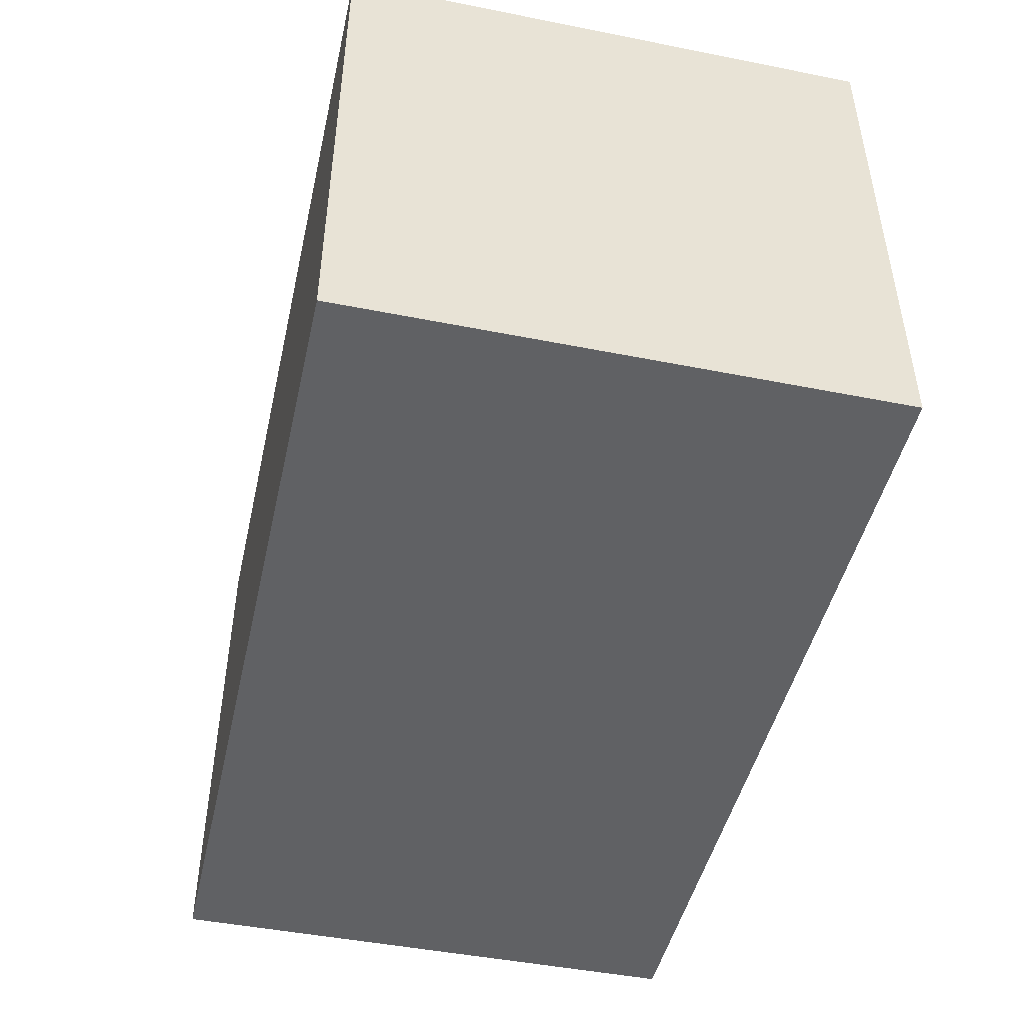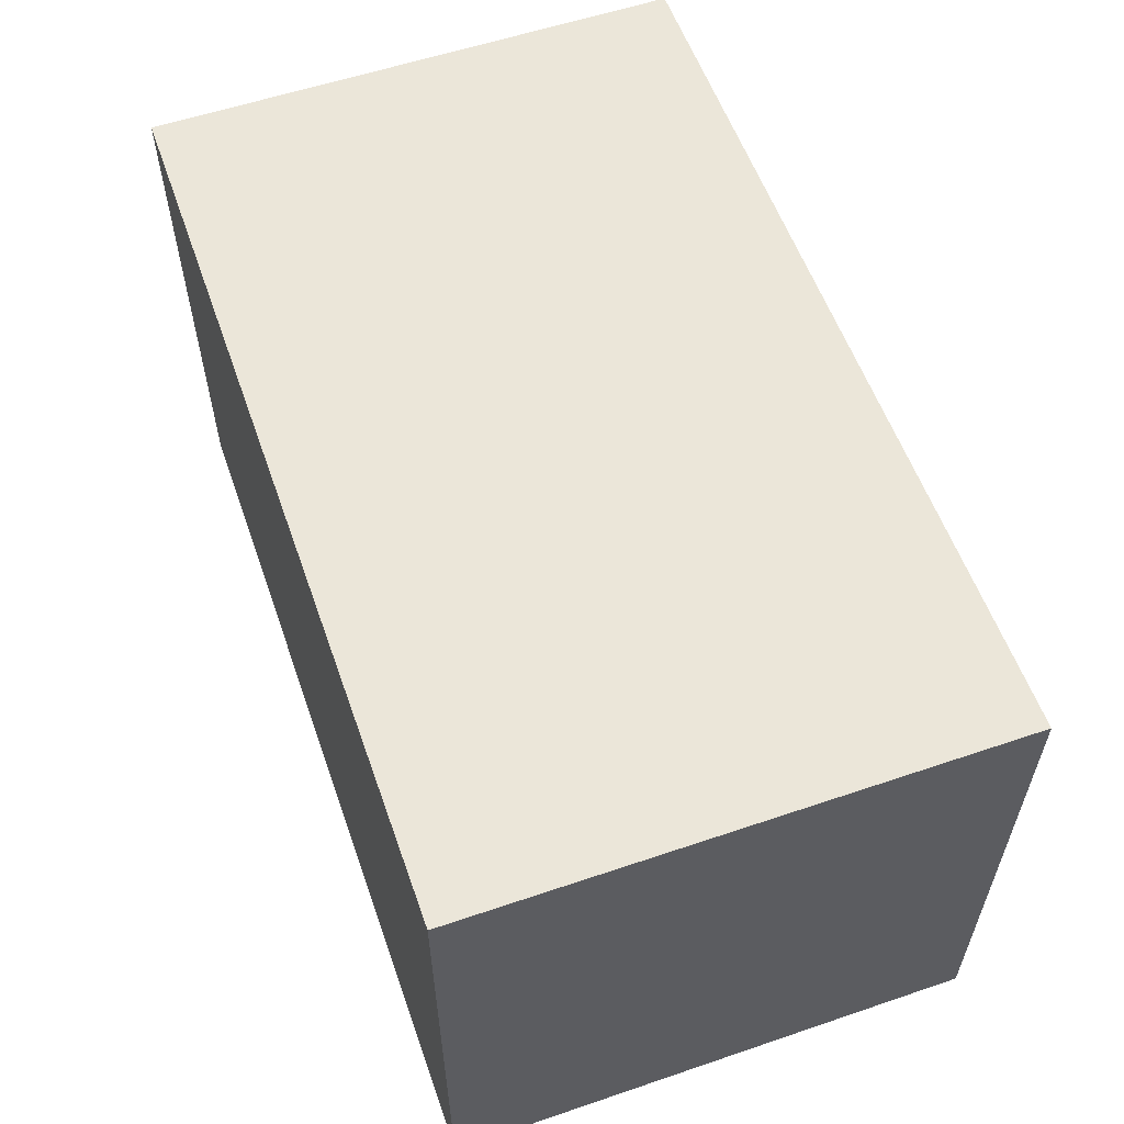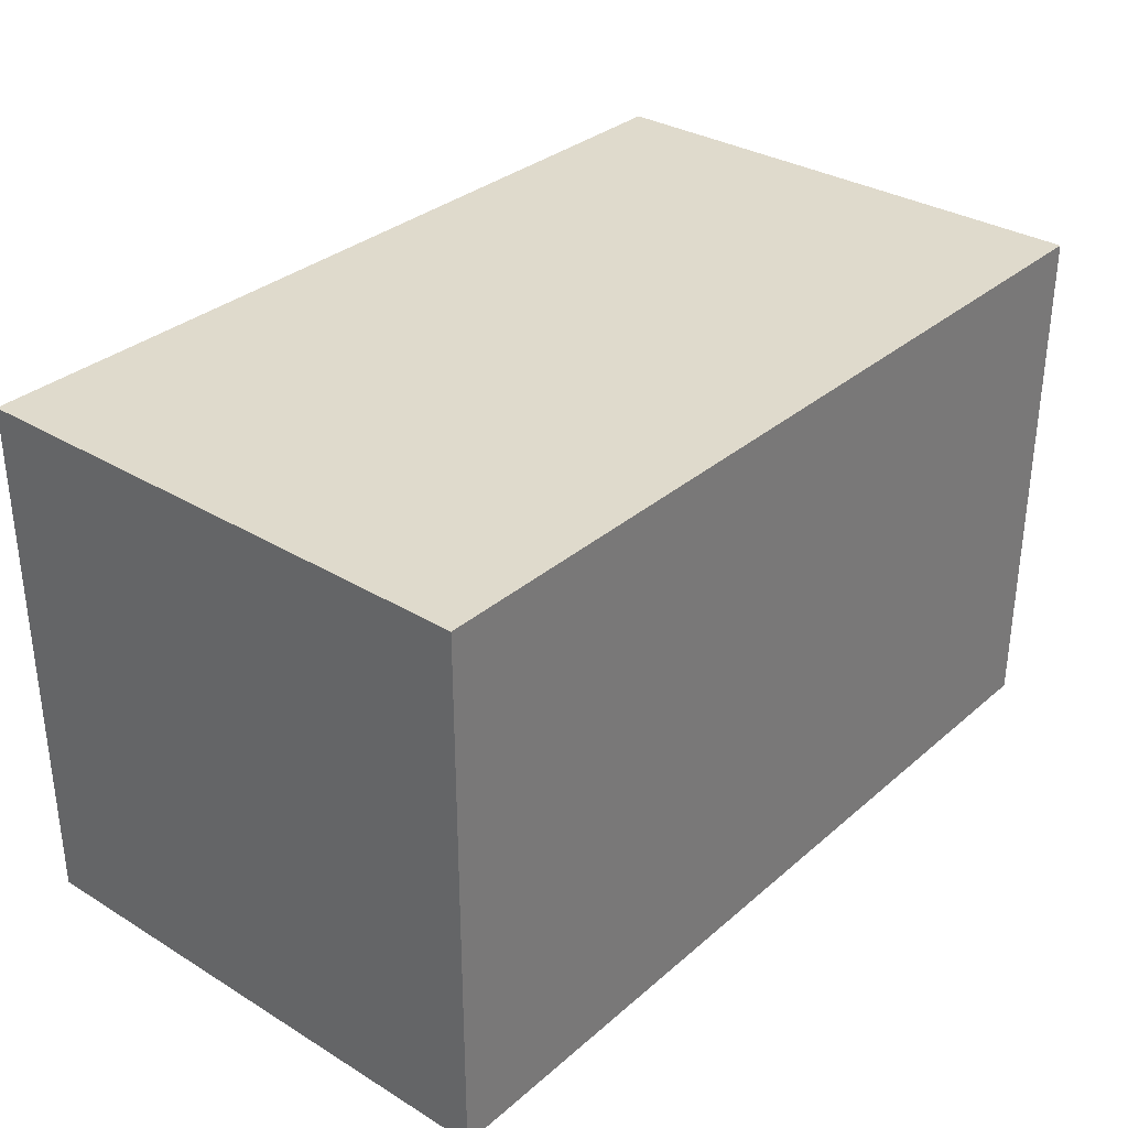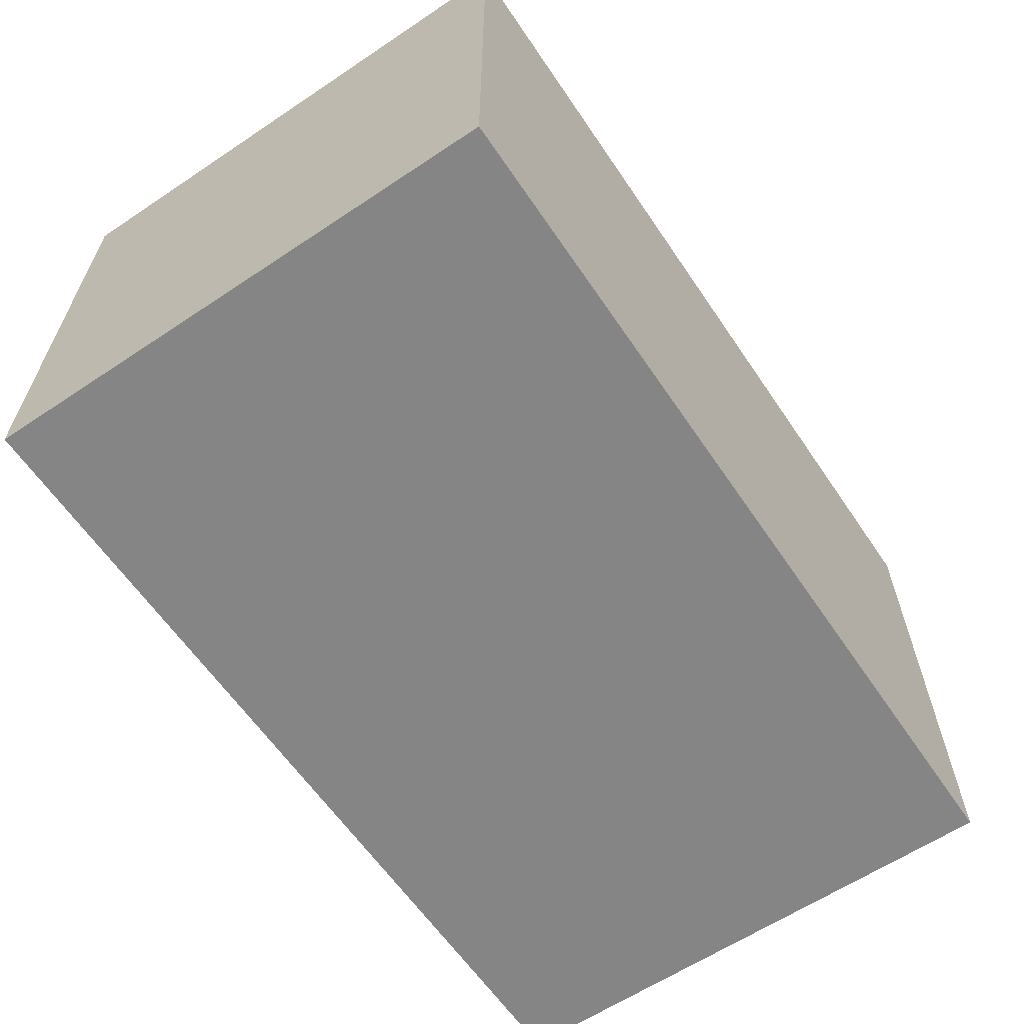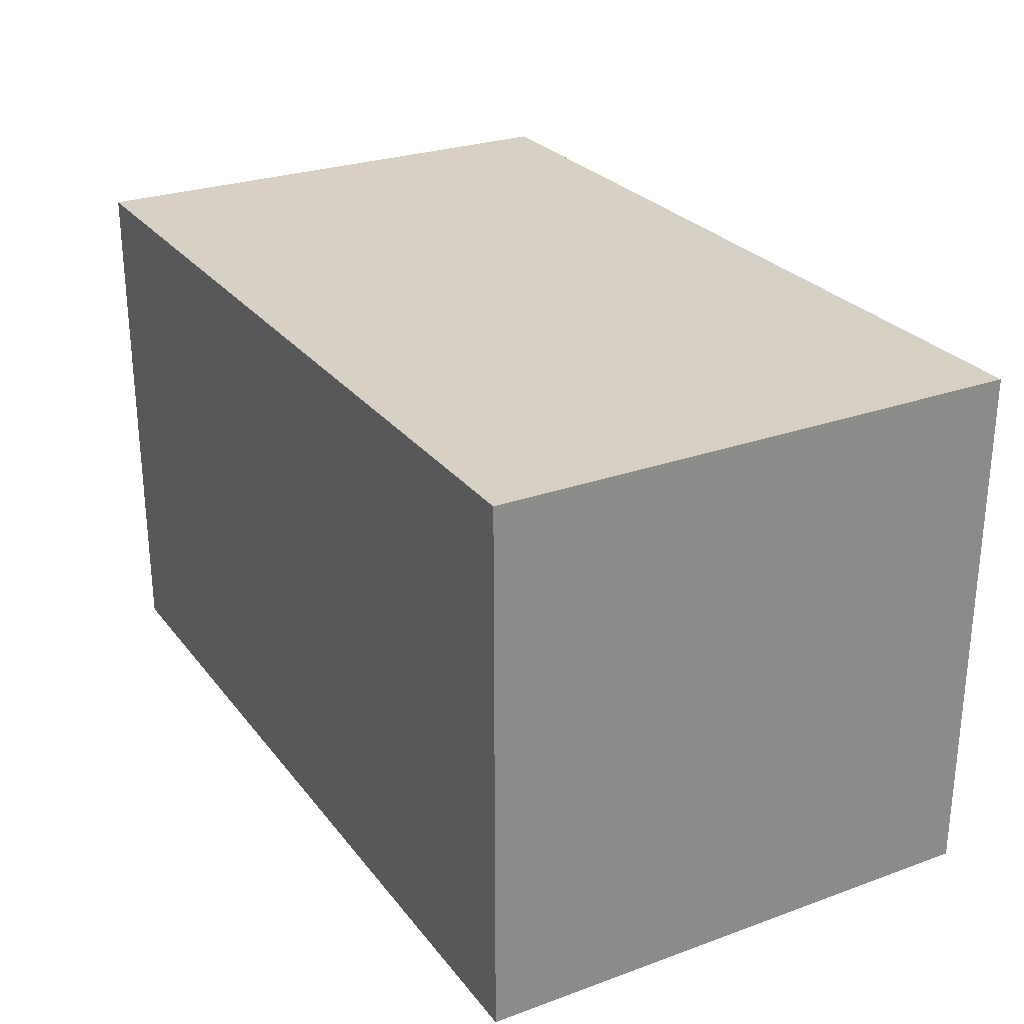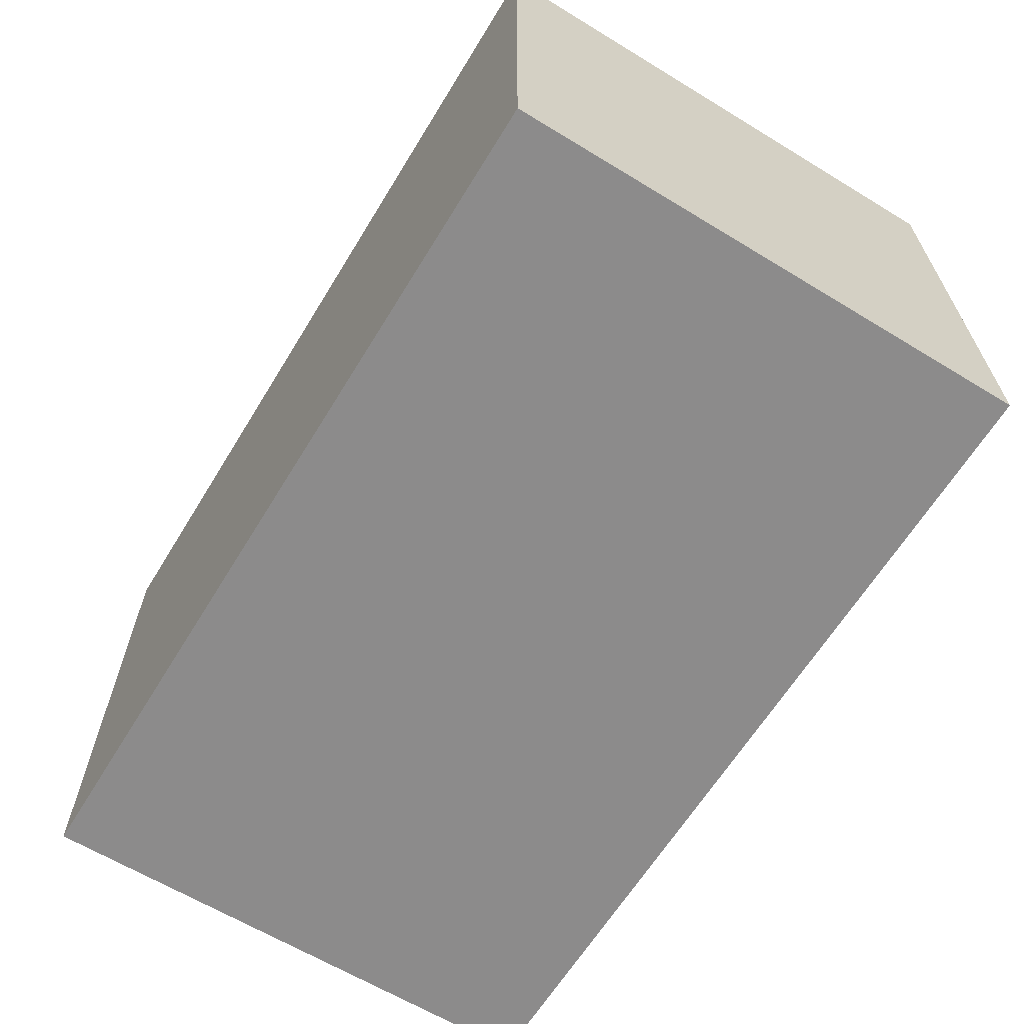
<metadata>
{"format":"obj","ext":"obj","renderer":"f3d","projection":"perspective","resolution":1024,"background":"white","views":[{"elev":-46.8,"azim":-102.7,"up":"+Y"},{"elev":57.5,"azim":-109.4,"up":"+Z"},{"elev":32.5,"azim":-49.8,"up":"+Y"},{"elev":-61.9,"azim":124.1,"up":"+Y"},{"elev":26.8,"azim":-119.3,"up":"+Z"},{"elev":-64.0,"azim":-121.5,"up":"+Z"}]}
</metadata>
<code>
g arm19_mesh
v -3.5 0 2.5
v -3.5 0 -0.5
v -3.5 3 2.5
v -3.5 3 -0.5
f -2 -3 -4
f -1 -3 -2
v 1.5 0 2.5
v 1.5 0 -0.5
v 1.5 1 1.5
v 1.5 1 0.5
v 1.5 2 1.5
v 1.5 2 0.5
v 1.5 3 2.5
v 1.5 3 -0.5
f -8 -7 -6
f -6 -7 -5
f -8 -6 -4
f -6 -5 -4
f -5 -7 -3
f -4 -5 -3
f -8 -4 -2
f -4 -3 -2
f -3 -7 -1
f -2 -3 -1
v -3.5 0 2.5
v -3.5 3 2.5
v -1.5 0 2.5
v -1.5 3 2.5
v 1.5 0 2.5
v 1.5 3 2.5
f -4 -5 -6
f -3 -5 -4
f -2 -3 -4
f -1 -3 -2
v -3.5 0 -0.5
v -3.5 3 -0.5
v -1.5 0 -0.5
v -1.5 3 -0.5
v 1.5 0 -0.5
v 1.5 3 -0.5
f -6 -5 -4
f -4 -5 -3
f -4 -3 -2
f -2 -3 -1
v -3.5 0 2.5
v -1.5 0 2.5
v 1.5 0 2.5
v -3.5 0 -0.5
v -1.5 0 -0.5
v 1.5 0 -0.5
f -3 -5 -6
f -2 -4 -5
f -2 -5 -3
f -1 -4 -2
v -3.5 3 2.5
v -1.5 3 2.5
v 1.5 3 2.5
v -3.5 3 -0.5
v -1.5 3 -0.5
v 1.5 3 -0.5
f -6 -5 -3
f -5 -4 -2
f -3 -5 -2
f -2 -4 -1

</code>
